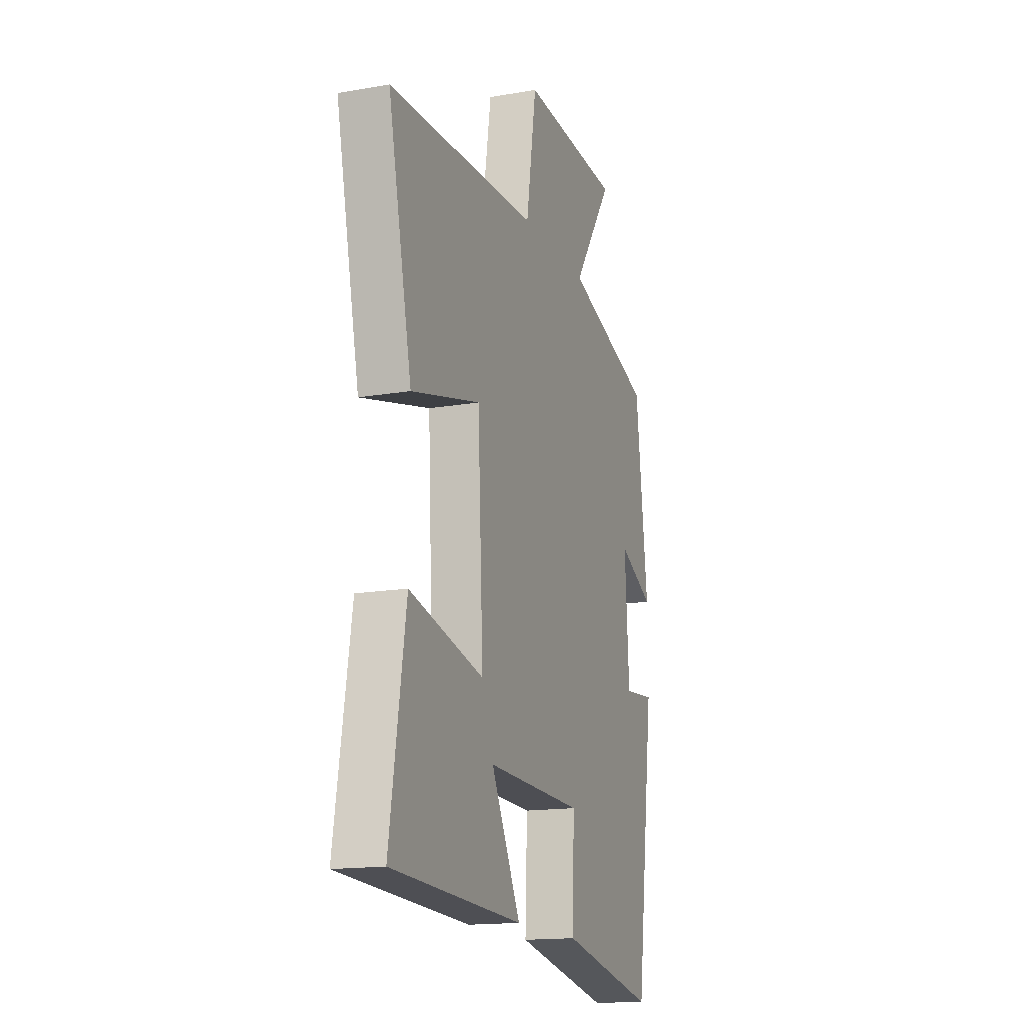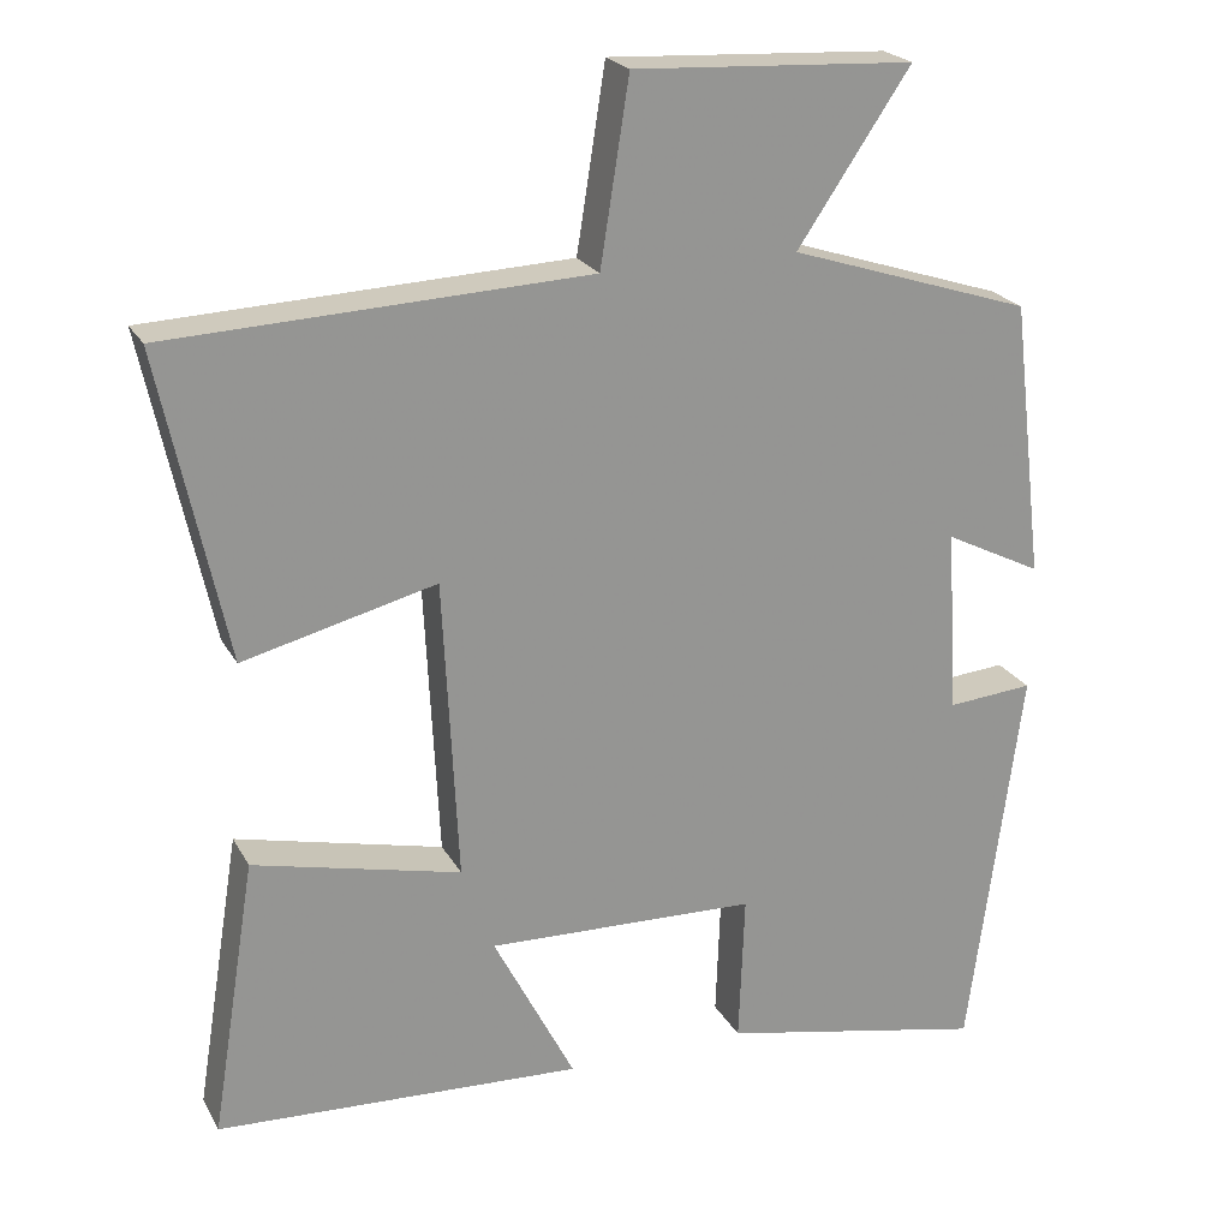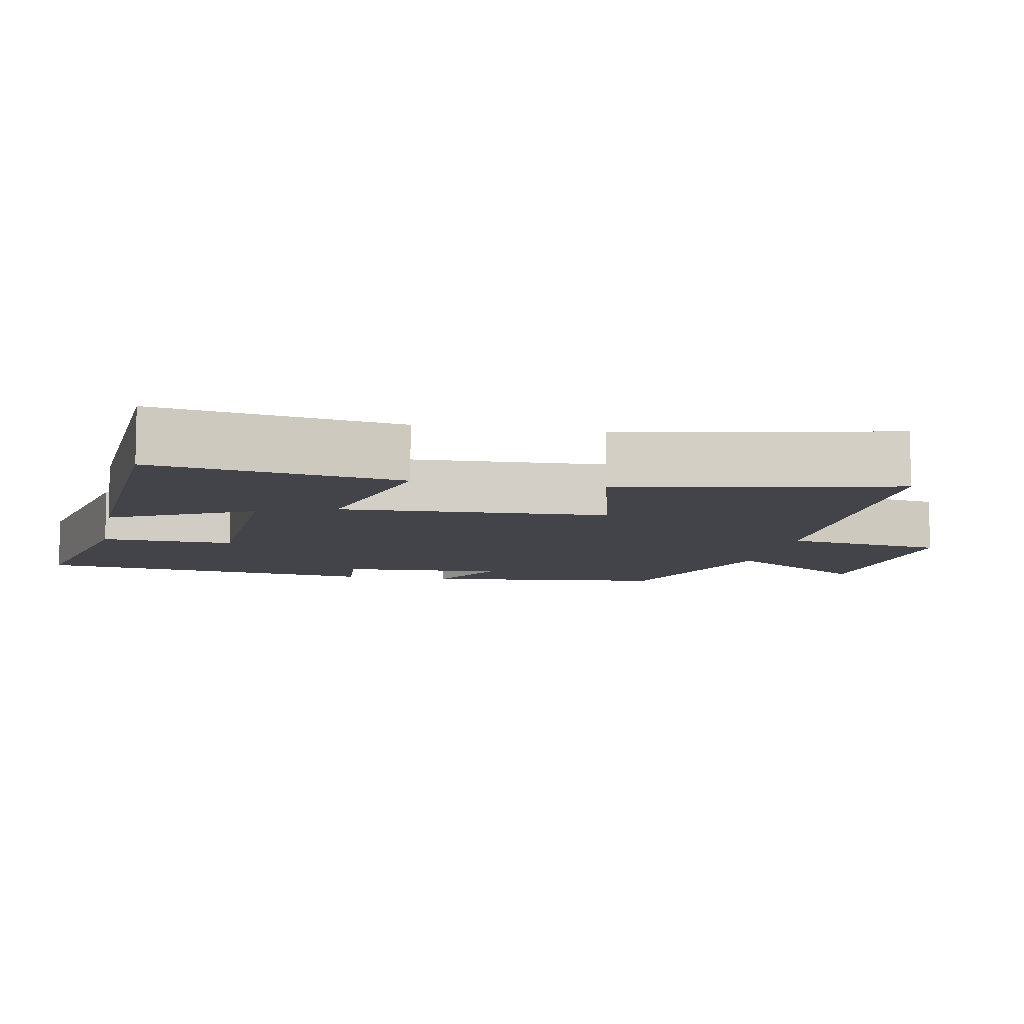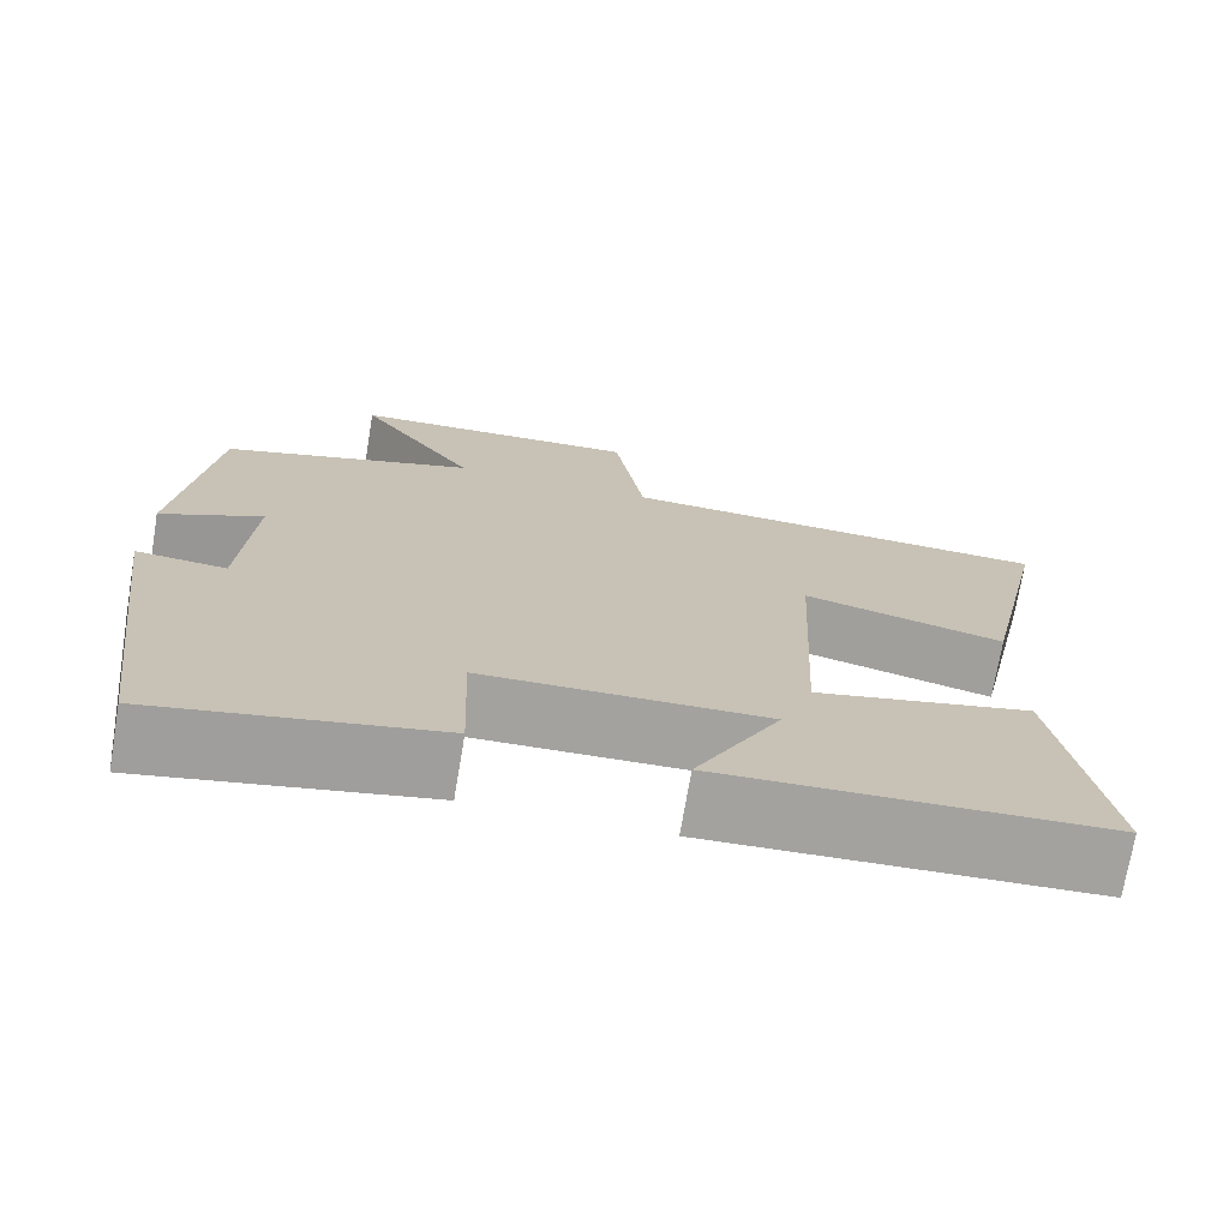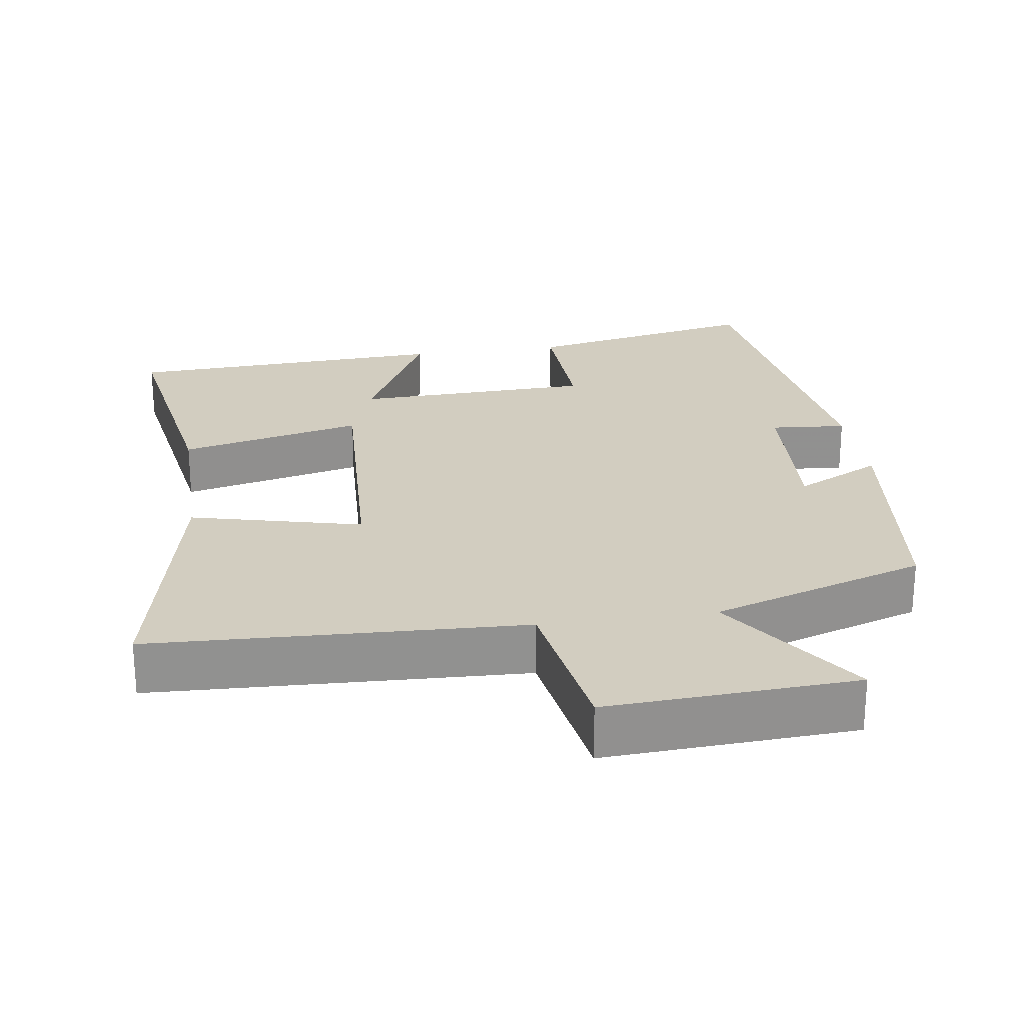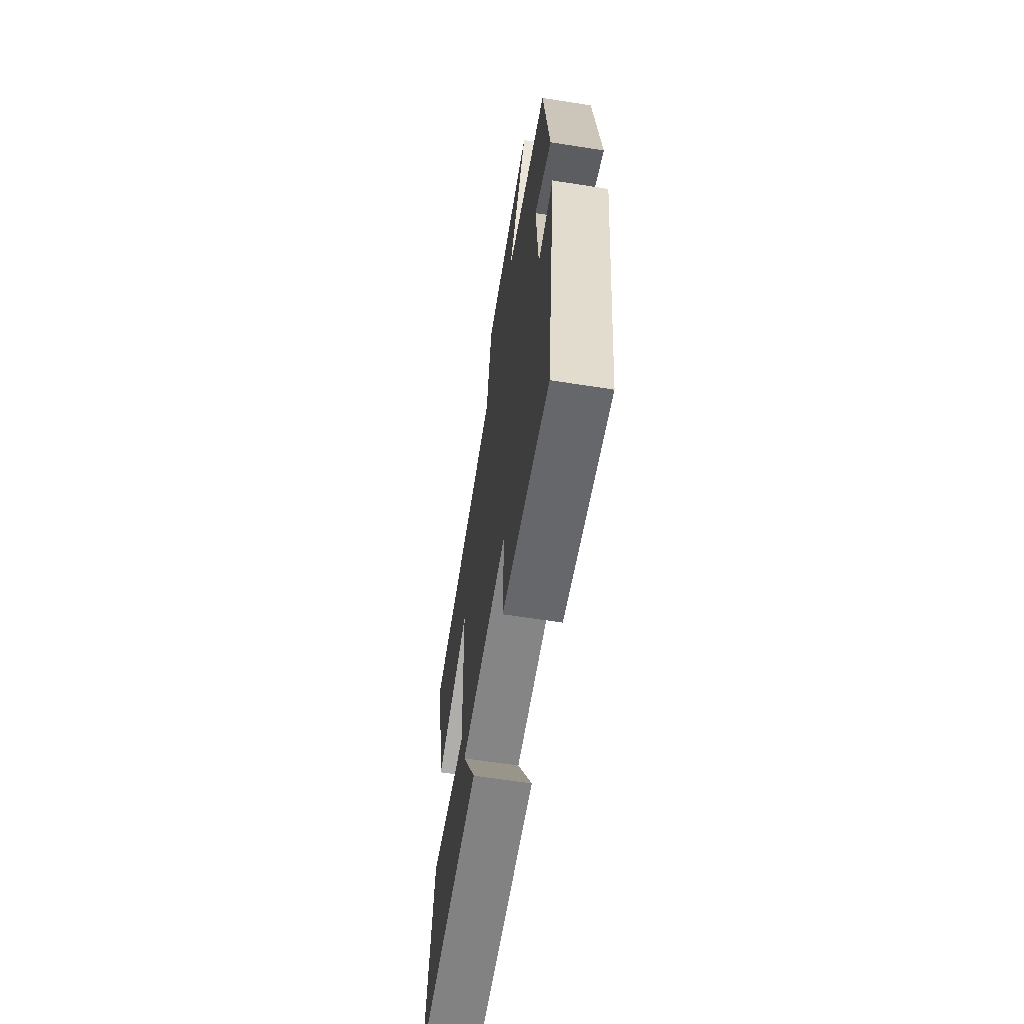
<metadata>
{"format":"obj","ext":"obj","renderer":"f3d","projection":"perspective","resolution":1024,"background":"white","views":[{"elev":-15.8,"azim":-70.1,"up":"+Z"},{"elev":22.4,"azim":-22.1,"up":"+Z"},{"elev":-8.5,"azim":-101.4,"up":"+Y"},{"elev":-72.7,"azim":170.4,"up":"+Z"},{"elev":24.5,"azim":-8.5,"up":"+Y"},{"elev":-63.6,"azim":81.0,"up":"+Z"}]}
</metadata>
<code>
v -0.554 0.07 -0.479
v -0.5 0.07 -0.143
v -0.248 0.07 -0.202
v -0.266 0.07 0.164
v -0.5 0.07 0.105
v -0.58 0.07 0.478
v -0.072 0.07 0.5
v -0.037 0.07 0.721
v 0.303 0.07 0.703
v 0.166 0.07 0.5
v 0.46 0.07 0.405
v 0.5 0.07 0.068
v 0.382 0.07 0.127
v 0.396 0.07 -0.097
v 0.5 0.07 -0.088
v 0.436 0.07 -0.566
v 0.112 0.07 -0.5
v 0.119 0.07 -0.318
v -0.209 0.07 -0.308
v -0.11 0.07 -0.5
v -0.554 0 -0.479
v -0.5 0 -0.143
v -0.248 0 -0.202
v -0.266 0 0.164
v -0.5 0 0.105
v -0.58 0 0.478
v -0.072 0 0.5
v -0.037 0 0.721
v 0.303 0 0.703
v 0.166 0 0.5
v 0.46 0 0.405
v 0.5 0 0.068
v 0.382 0 0.127
v 0.396 0 -0.097
v 0.5 0 -0.088
v 0.436 0 -0.566
v 0.112 0 -0.5
v 0.119 0 -0.318
v -0.209 0 -0.308
v -0.11 0 -0.5
f 19 20 1 2
f 18 19 2 3
f 15 16 17 18
f 14 15 18 3
f 13 14 3 4
f 10 11 12 13
f 10 13 4
f 7 8 9 10
f 6 7 10
f 4 5 6 10
f 22 21 40 39
f 23 22 39 38
f 38 37 36 35
f 23 38 35 34
f 24 23 34 33
f 33 32 31 30
f 24 33 30
f 30 29 28 27
f 30 27 26
f 30 26 25 24
f 1 21 22 2
f 2 22 23 3
f 3 23 24 4
f 4 24 25 5
f 5 25 26 6
f 6 26 27 7
f 7 27 28 8
f 8 28 29 9
f 9 29 30 10
f 10 30 31 11
f 11 31 32 12
f 12 32 33 13
f 13 33 34 14
f 14 34 35 15
f 15 35 36 16
f 16 36 37 17
f 17 37 38 18
f 18 38 39 19
f 19 39 40 20
f 20 40 21 1

</code>
